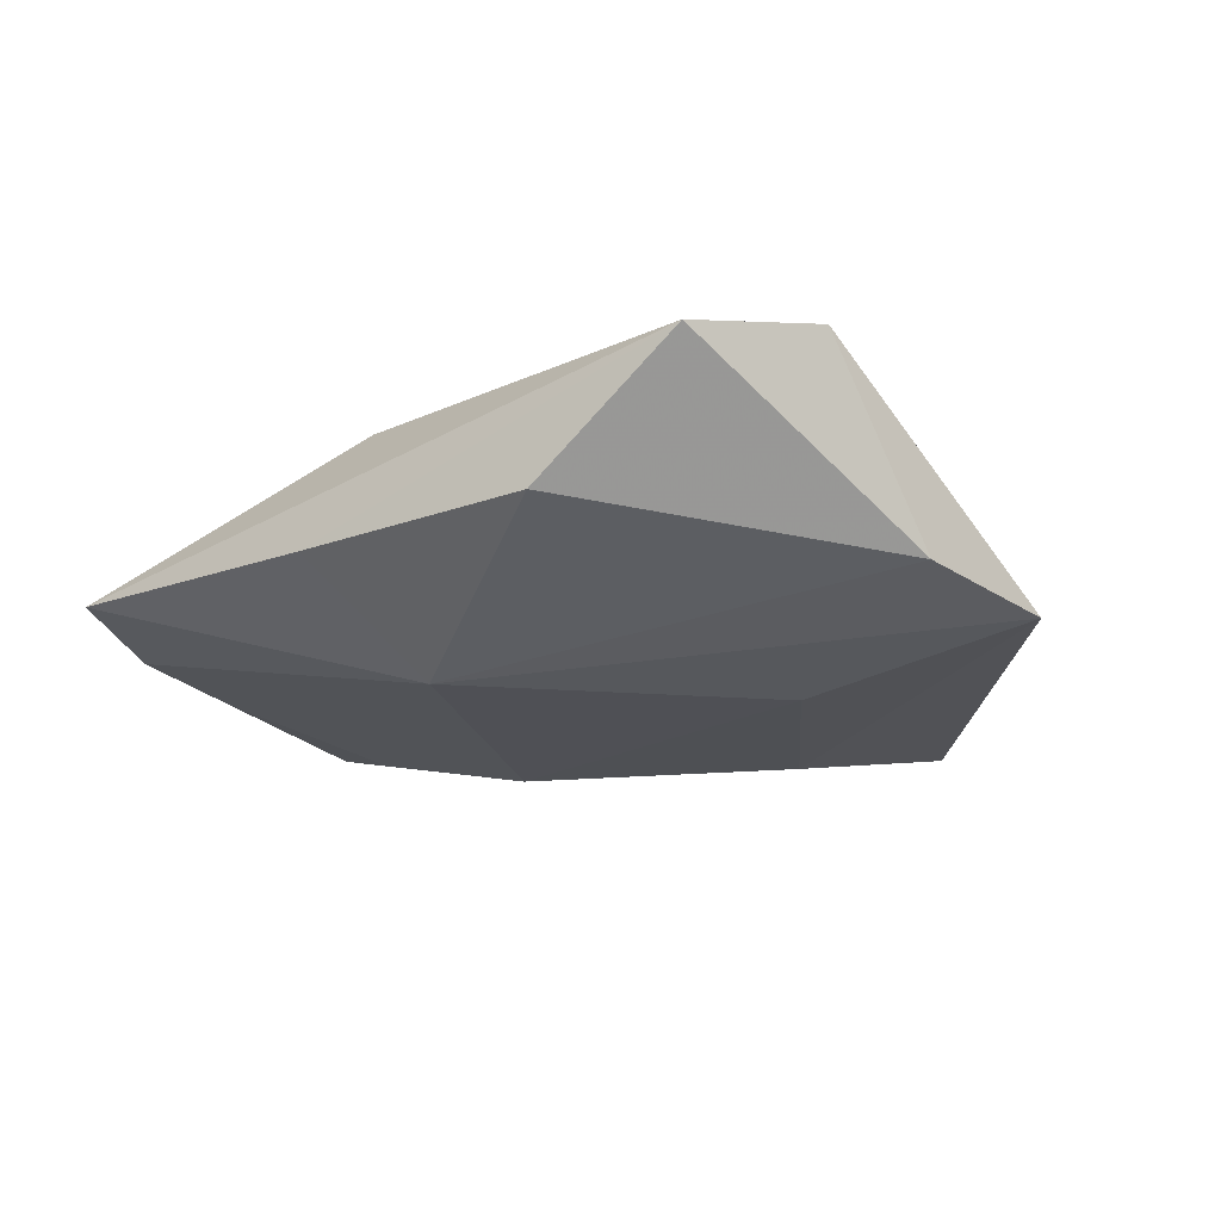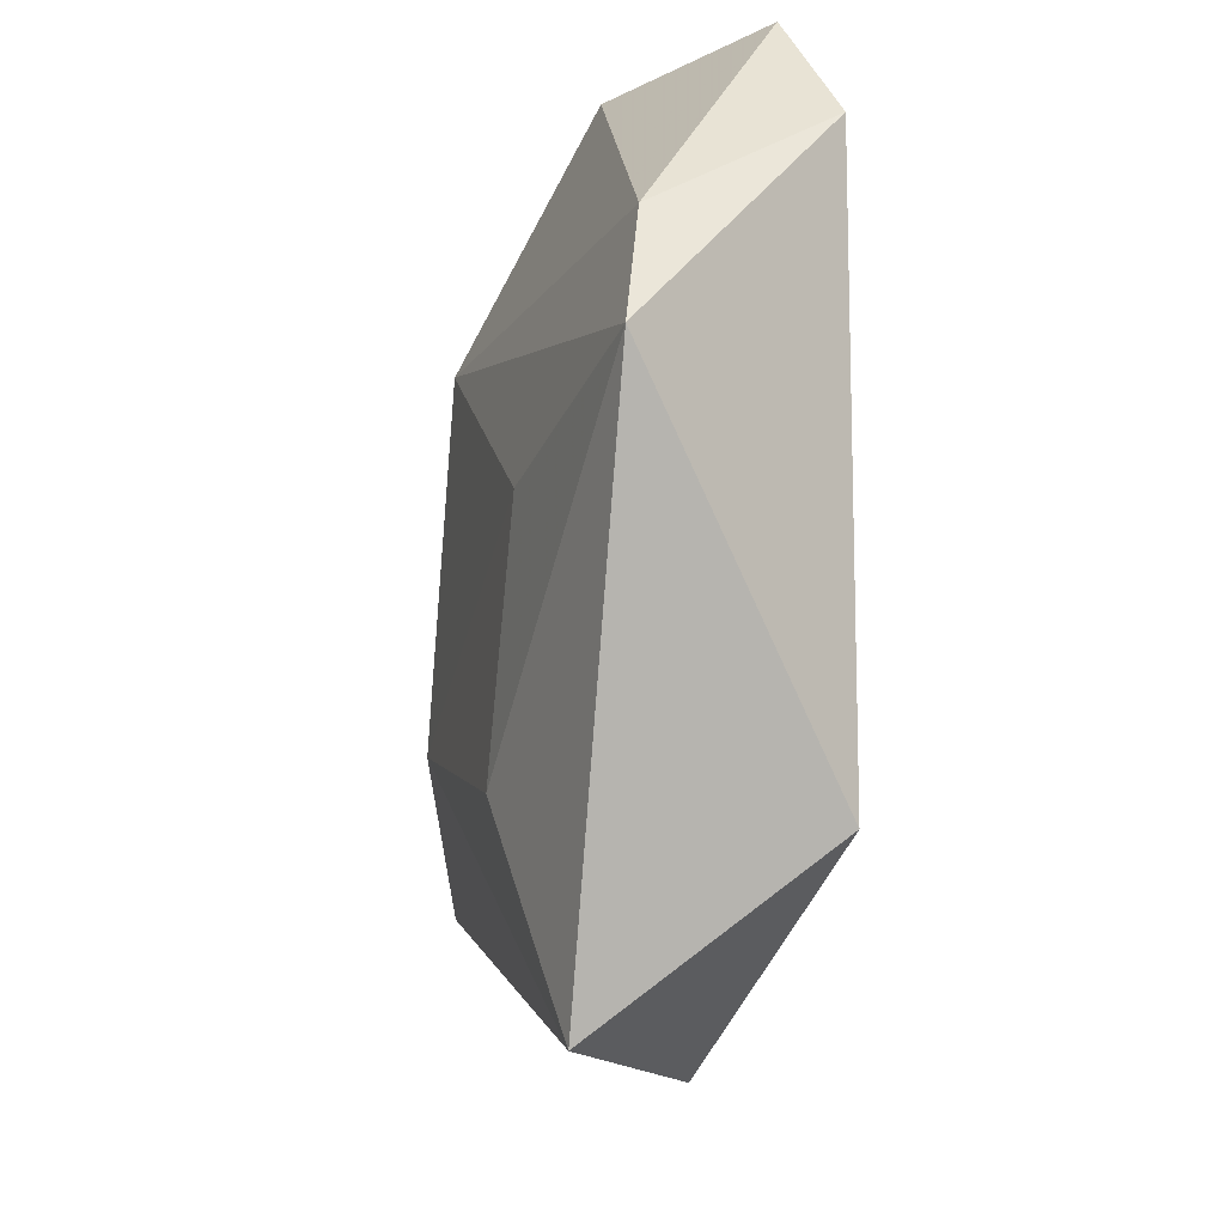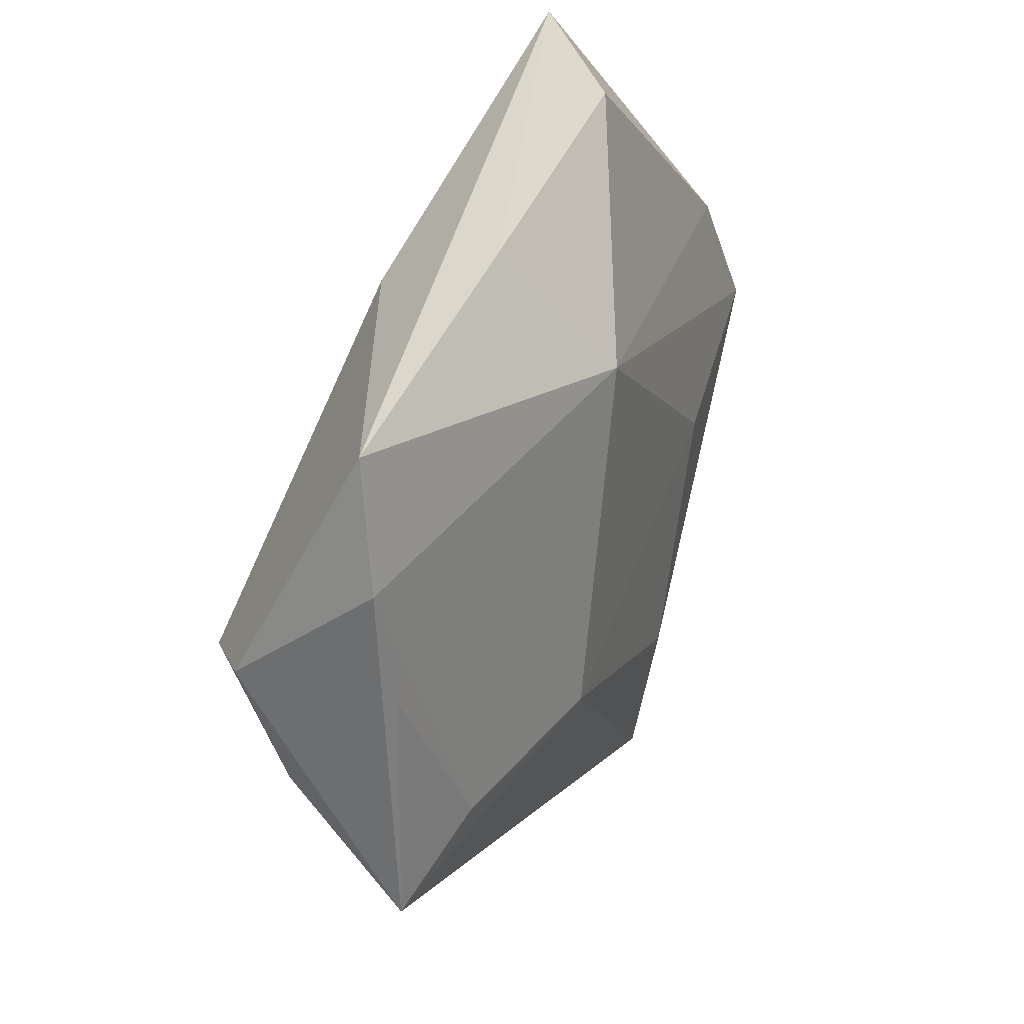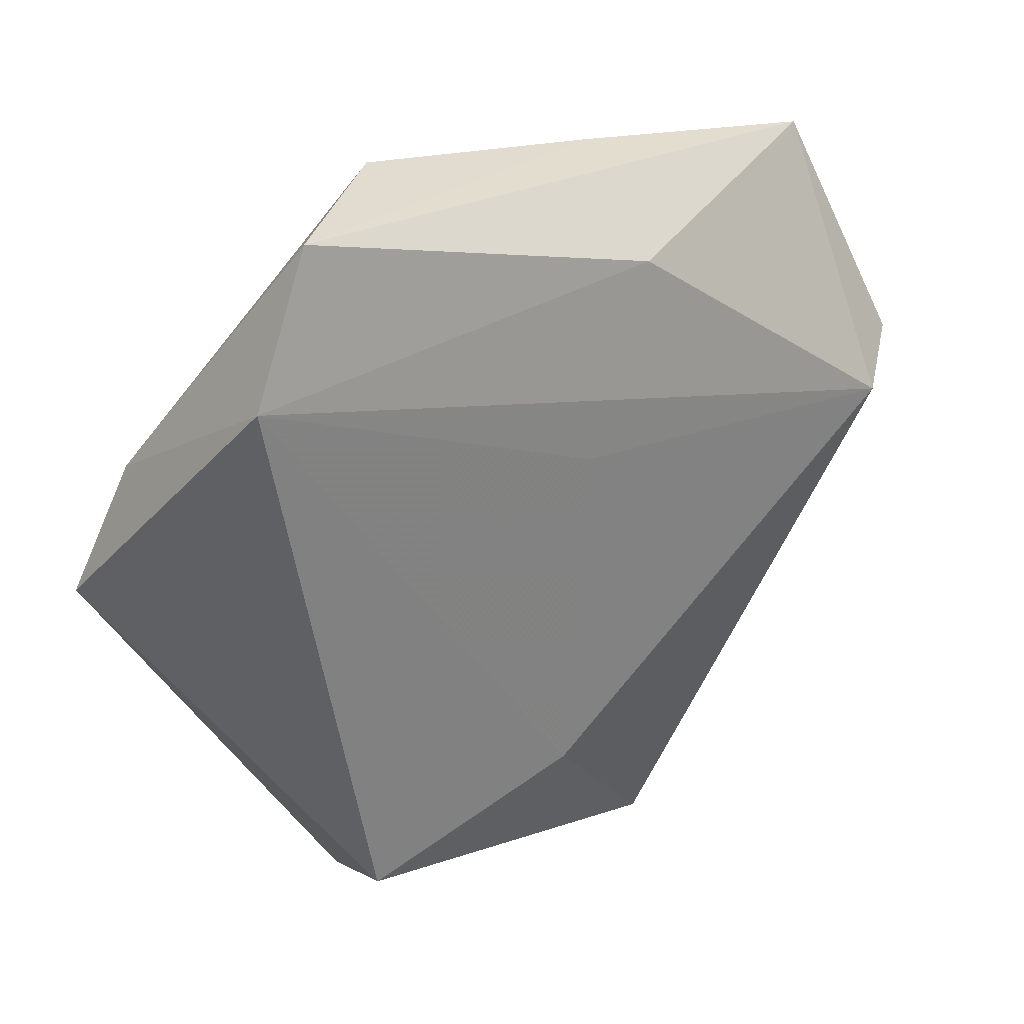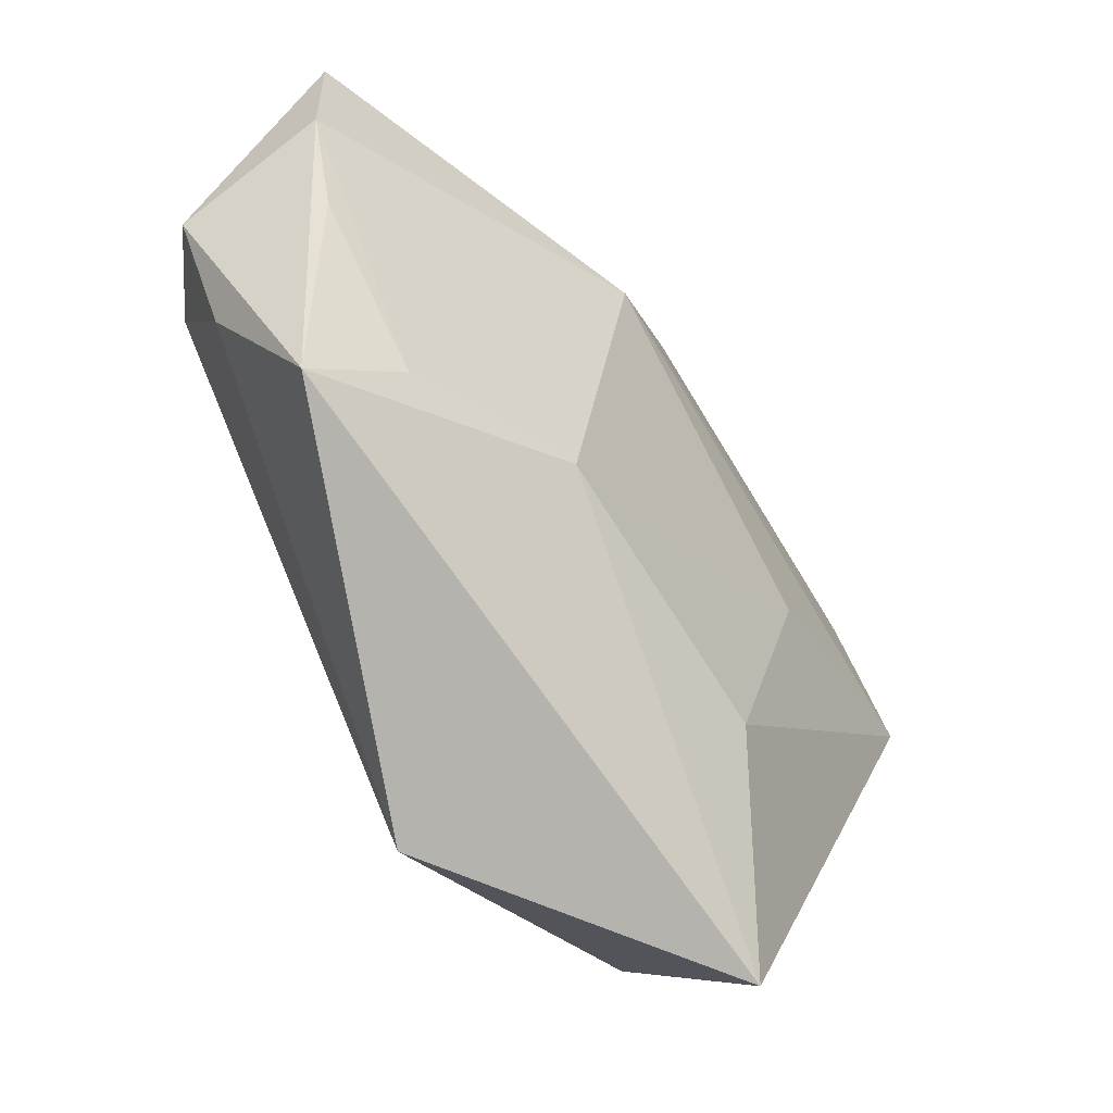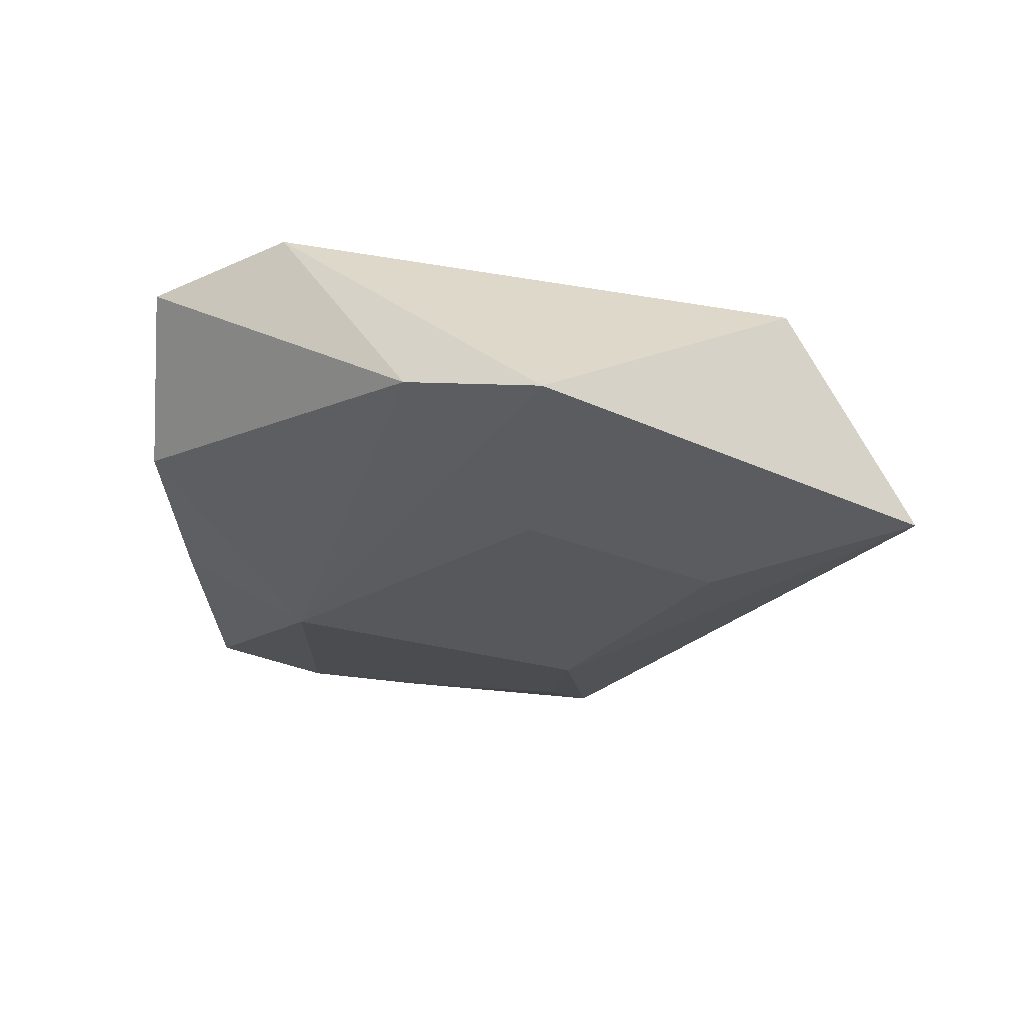
<metadata>
{"format":"obj","ext":"obj","renderer":"f3d","projection":"perspective","resolution":1024,"background":"white","views":[{"elev":-18.6,"azim":-152.8,"up":"+Z"},{"elev":-20.9,"azim":-102.5,"up":"+Y"},{"elev":34.6,"azim":112.7,"up":"+Y"},{"elev":33.2,"azim":-37.8,"up":"+Y"},{"elev":-46.4,"azim":127.6,"up":"+Y"},{"elev":-26.6,"azim":-99.5,"up":"+Z"}]}
</metadata>
<code>
v 0.04194 -0.01797 -0.006571
v 0.000712 0.01095 0.01173
v -0.02006 0.0003449 -0.01278
v 0.01063 -0.0393 0.008489
v 0.03271 -0.01194 -0.009677
v 0.04076 0.005658 -0.006394
v -0.01299 0.03997 -0.004356
v -0.02748 0.0408 0.007313
v 0.04225 0.01778 -0.005203
v 0.009686 0.02826 0.009066
v 0.04254 -0.004705 0.003809
v -0.01049 -0.02166 -0.01293
v -0.0442 0.003283 -0.009306
v 0.0454 0.008546 0.006868
v -0.02619 -0.02746 0.01254
v -0.003114 -0.02271 0.01309
v 0.01524 -0.01059 -0.01375
v 0.03887 0.0054 0.01223
v 0.01243 0.03533 -0.004035
v -0.03884 0.01607 -0.007054
v 0.04004 0.02998 -0.003313
v -0.03504 0.0283 0.01048
v -0.01809 -0.04339 -0.007789
v 0.006671 0.0223 -0.01341
f 13 23 15
f 15 23 4
f 22 13 15
f 22 8 20
f 20 13 22
f 20 8 7
f 23 13 12
f 16 4 18
f 15 4 16
f 16 22 15
f 14 21 18
f 9 21 14
f 1 4 23
f 9 14 1
f 24 13 20
f 20 7 24
f 24 21 9
f 18 21 10
f 10 21 8
f 10 22 18
f 8 22 10
f 19 7 8
f 8 21 19
f 19 24 7
f 21 24 19
f 18 22 2
f 2 16 18
f 22 16 2
f 23 12 17
f 17 1 23
f 18 4 11
f 4 1 11
f 11 14 18
f 11 1 14
f 3 12 13
f 13 24 3
f 3 17 12
f 24 17 3
f 1 17 5
f 5 24 9
f 5 17 24
f 9 1 6
f 6 5 9
f 1 5 6

</code>
